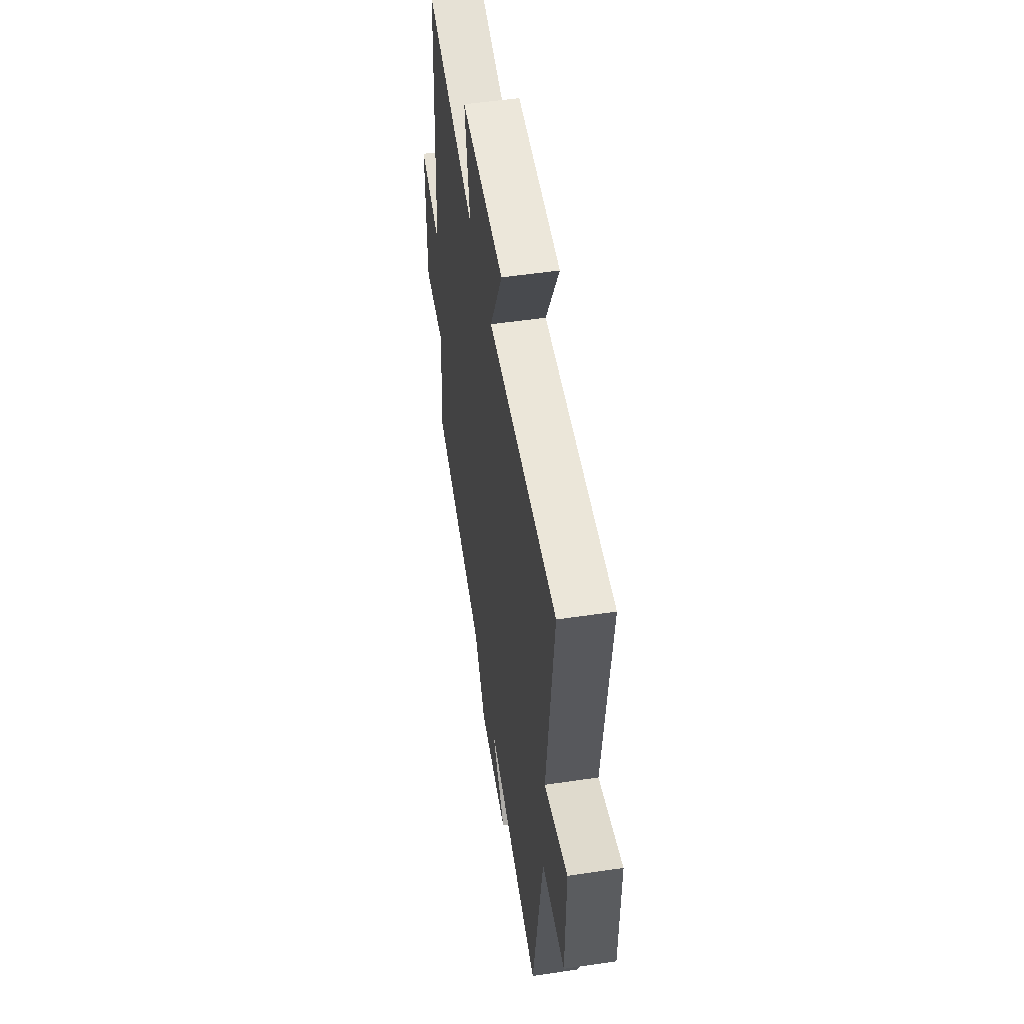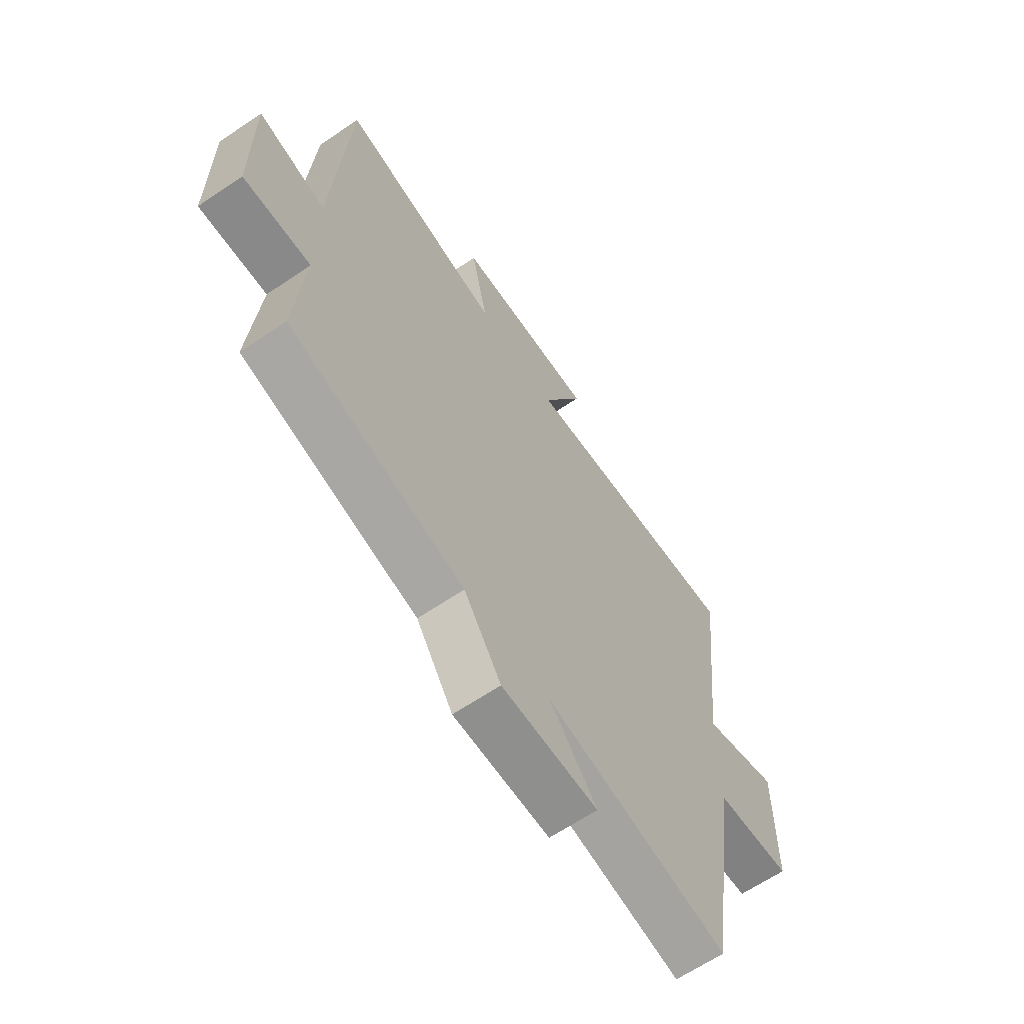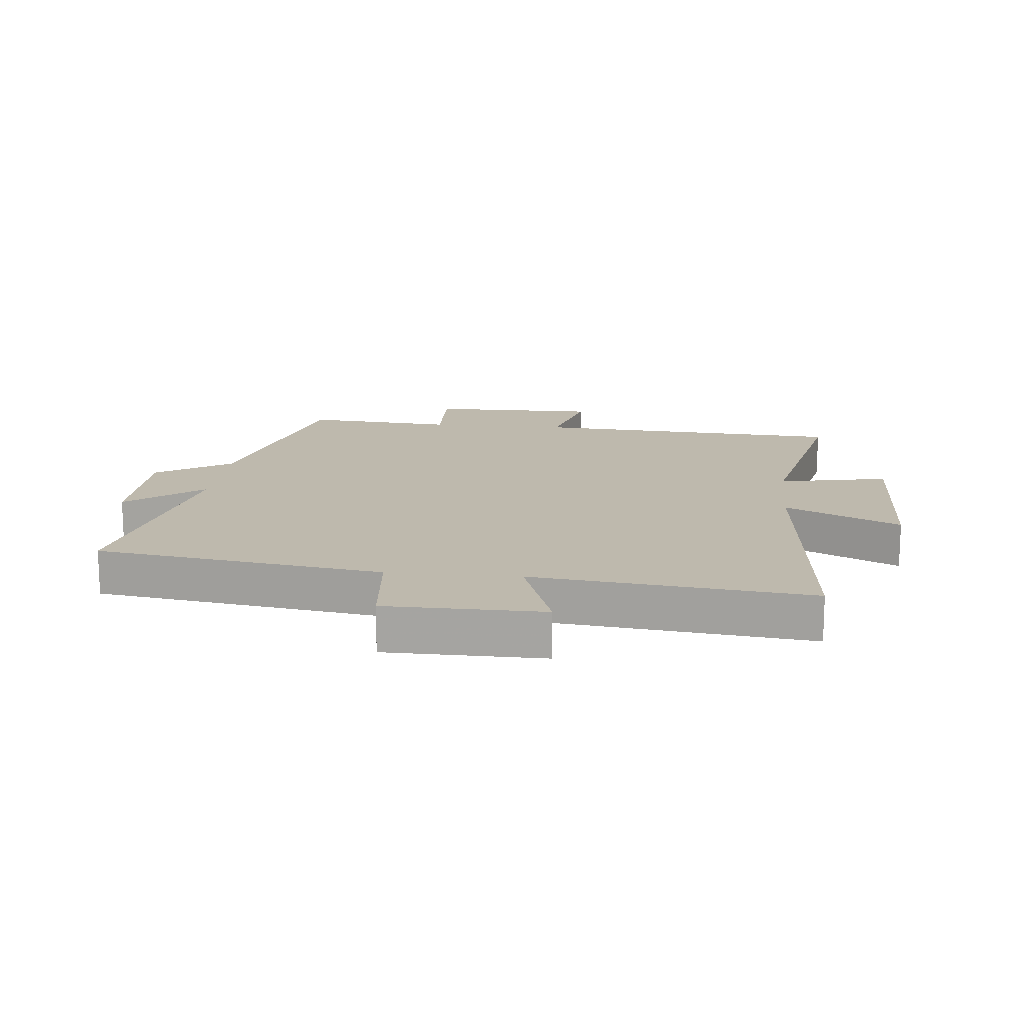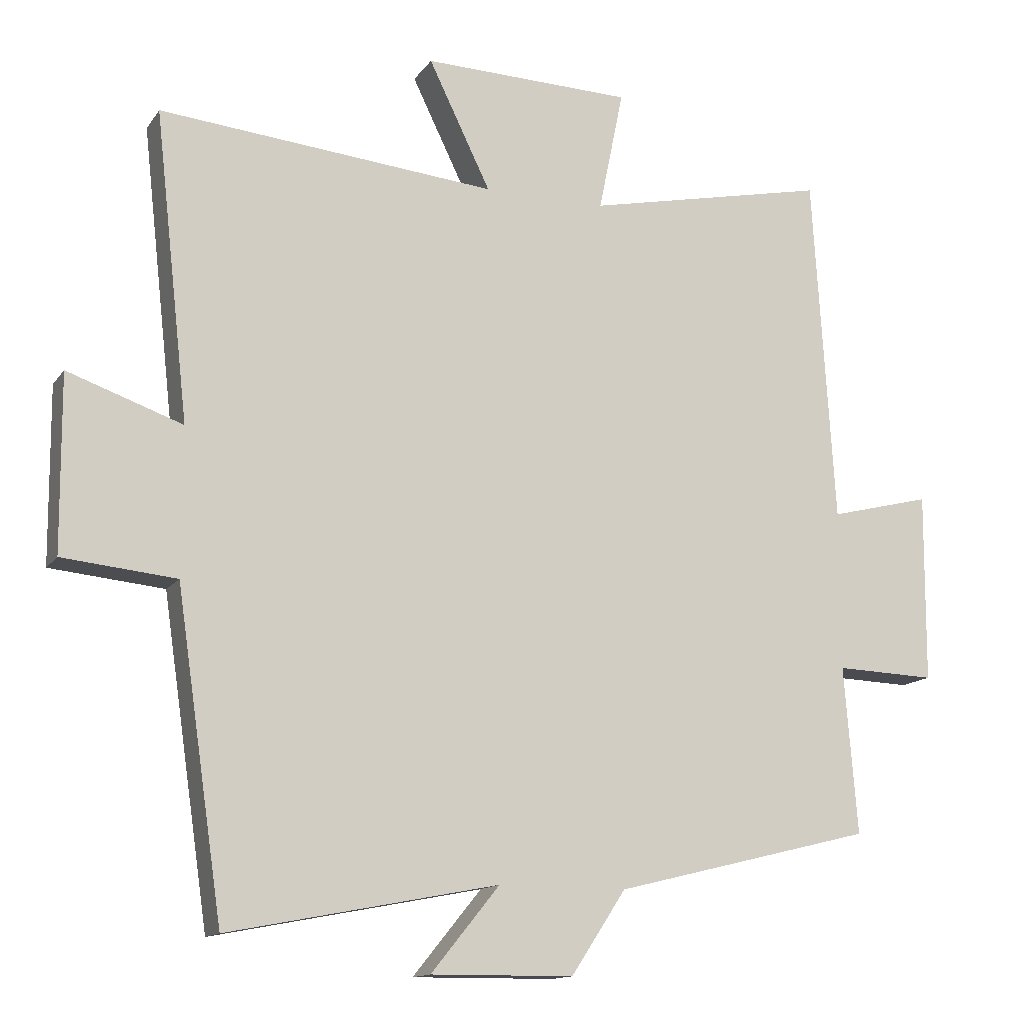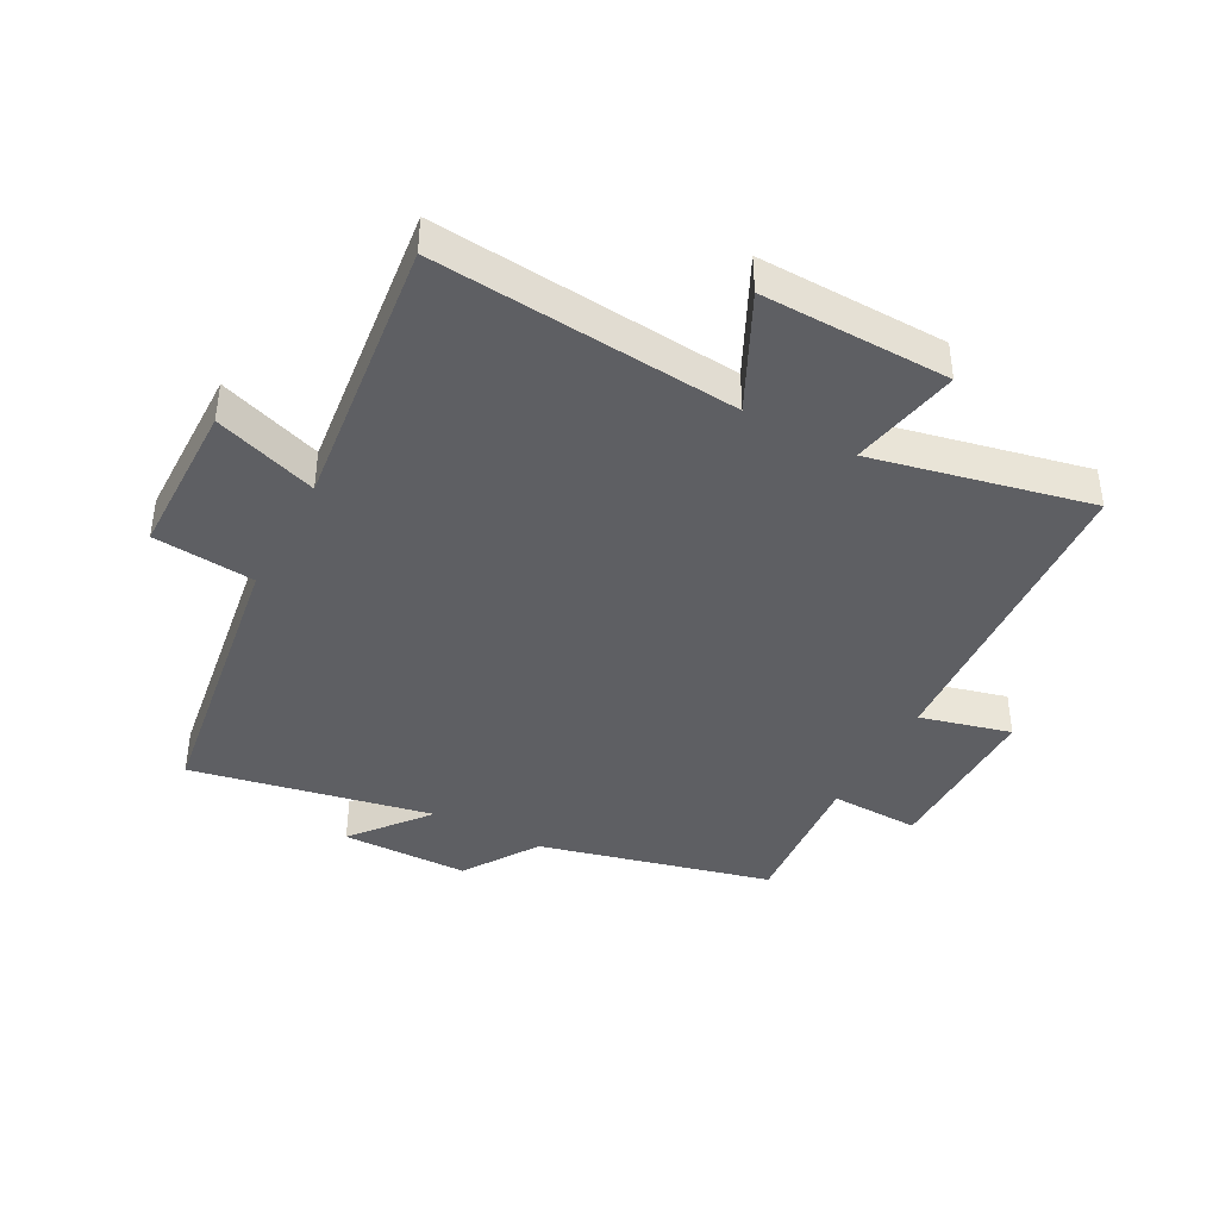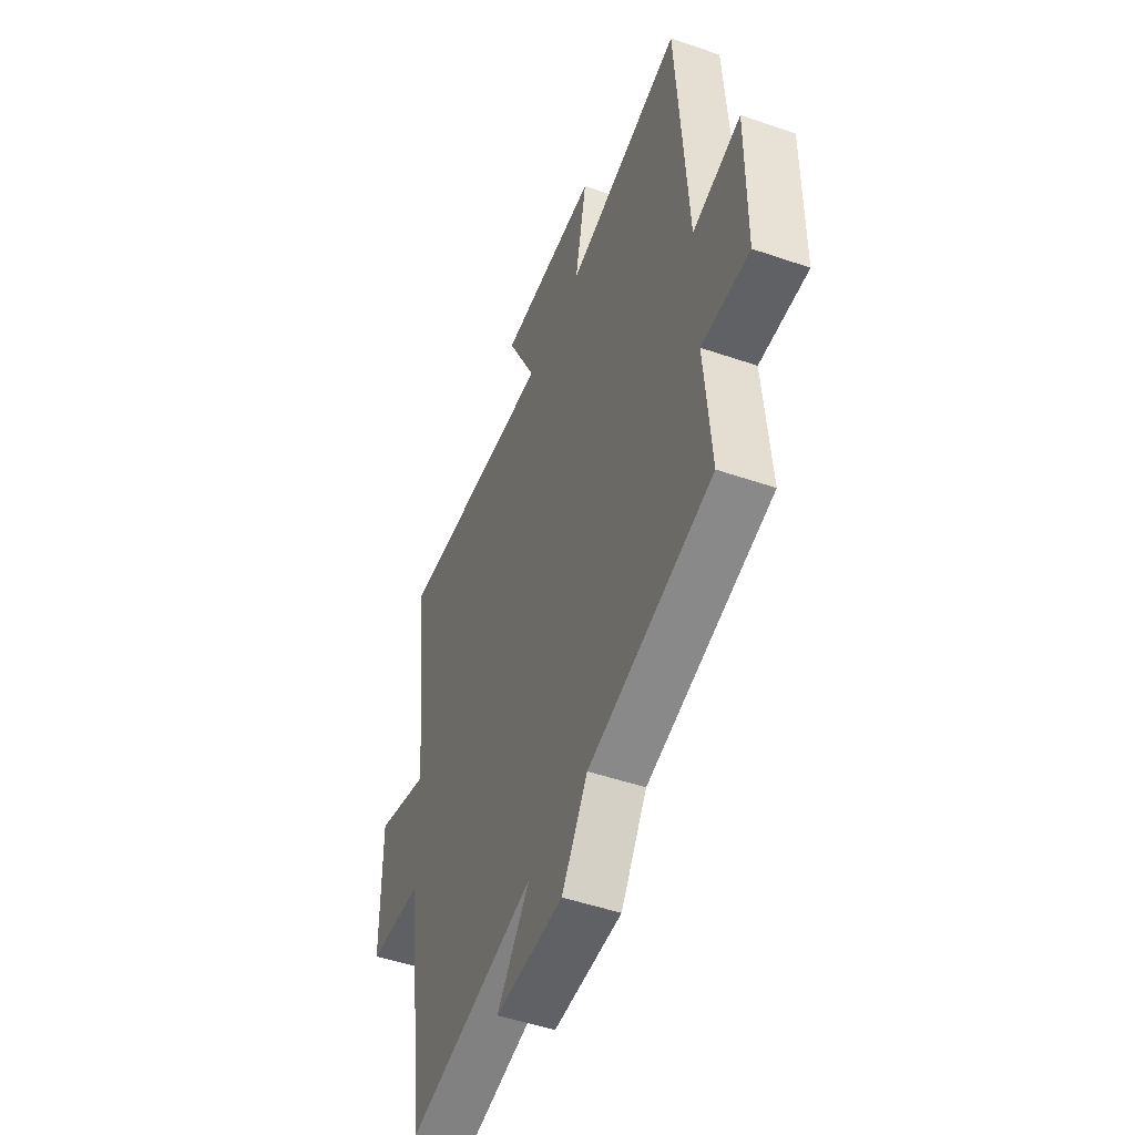
<metadata>
{"format":"obj","ext":"obj","renderer":"f3d","projection":"perspective","resolution":1024,"background":"white","views":[{"elev":53.0,"azim":-99.0,"up":"+Z"},{"elev":-64.8,"azim":124.2,"up":"+Z"},{"elev":15.3,"azim":-84.1,"up":"+Y"},{"elev":-13.7,"azim":-22.2,"up":"+Z"},{"elev":-41.1,"azim":-28.0,"up":"+Y"},{"elev":-49.7,"azim":69.2,"up":"+Z"}]}
</metadata>
<code>
v 0.519 0.07 -0.407
v 0.144 0.07 -0.5
v 0.065 0.07 -0.62
v -0.141 0.07 -0.622
v -0.042 0.07 -0.5
v -0.432 0.07 -0.576
v -0.5 0.07 -0.113
v -0.664 0.07 -0.097
v -0.666 0.07 0.157
v -0.5 0.07 0.099
v -0.55 0.07 0.545
v -0.061 0.07 0.5
v -0.151 0.07 0.685
v 0.153 0.07 0.677
v 0.117 0.07 0.5
v 0.469 0.07 0.575
v 0.5 0.07 0.067
v 0.647 0.07 0.104
v 0.645 0.07 -0.17
v 0.5 0.07 -0.165
v 0.519 0 -0.407
v 0.144 0 -0.5
v 0.065 0 -0.62
v -0.141 0 -0.622
v -0.042 0 -0.5
v -0.432 0 -0.576
v -0.5 0 -0.113
v -0.664 0 -0.097
v -0.666 0 0.157
v -0.5 0 0.099
v -0.55 0 0.545
v -0.061 0 0.5
v -0.151 0 0.685
v 0.153 0 0.677
v 0.117 0 0.5
v 0.469 0 0.575
v 0.5 0 0.067
v 0.647 0 0.104
v 0.645 0 -0.17
v 0.5 0 -0.165
f 17 18 19 20
f 15 16 17 20
f 15 20 1 2
f 12 13 14 15
f 12 15 2 3
f 10 11 12 3
f 7 8 9 10
f 5 6 7 10
f 5 10 3
f 3 4 5
f 40 39 38 37
f 40 37 36 35
f 22 21 40 35
f 35 34 33 32
f 23 22 35 32
f 23 32 31 30
f 30 29 28 27
f 30 27 26 25
f 23 30 25
f 25 24 23
f 1 21 22 2
f 2 22 23 3
f 3 23 24 4
f 4 24 25 5
f 5 25 26 6
f 6 26 27 7
f 7 27 28 8
f 8 28 29 9
f 9 29 30 10
f 10 30 31 11
f 11 31 32 12
f 12 32 33 13
f 13 33 34 14
f 14 34 35 15
f 15 35 36 16
f 16 36 37 17
f 17 37 38 18
f 18 38 39 19
f 19 39 40 20
f 20 40 21 1

</code>
